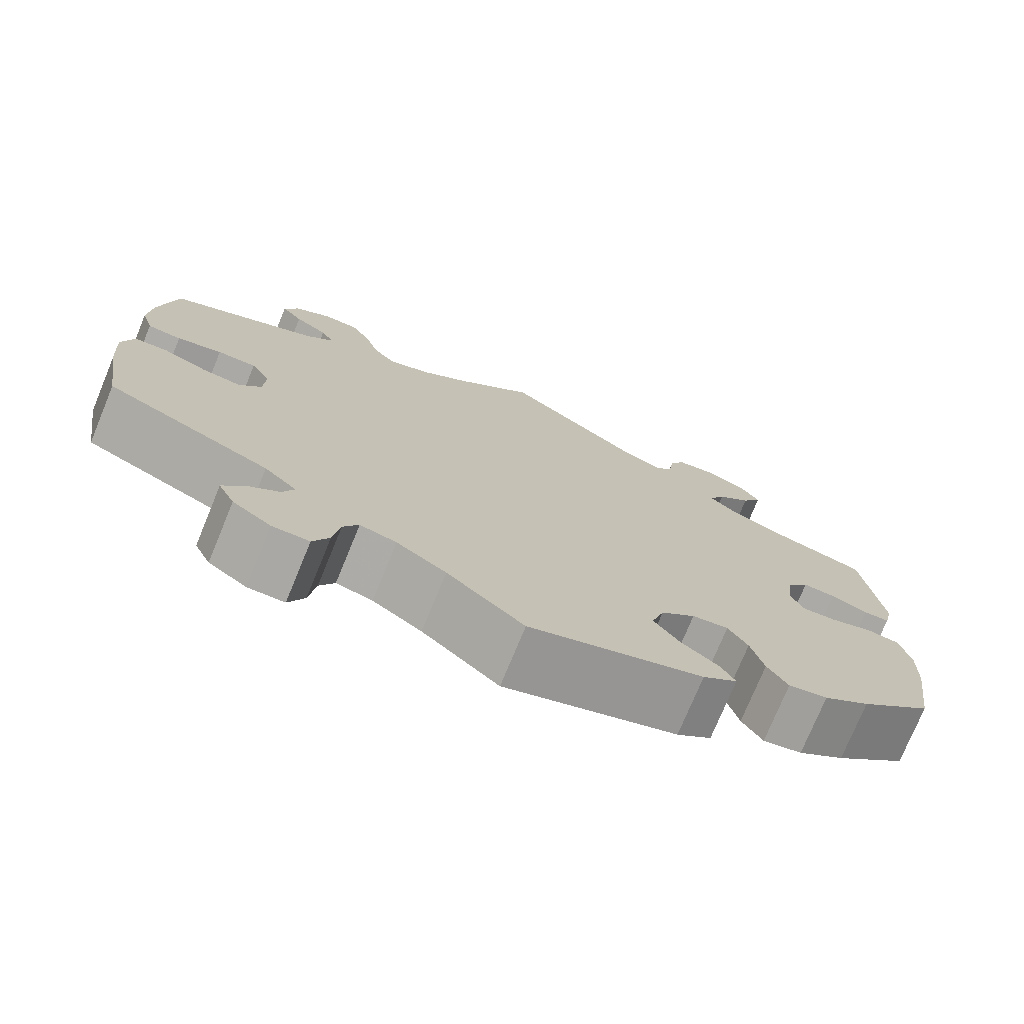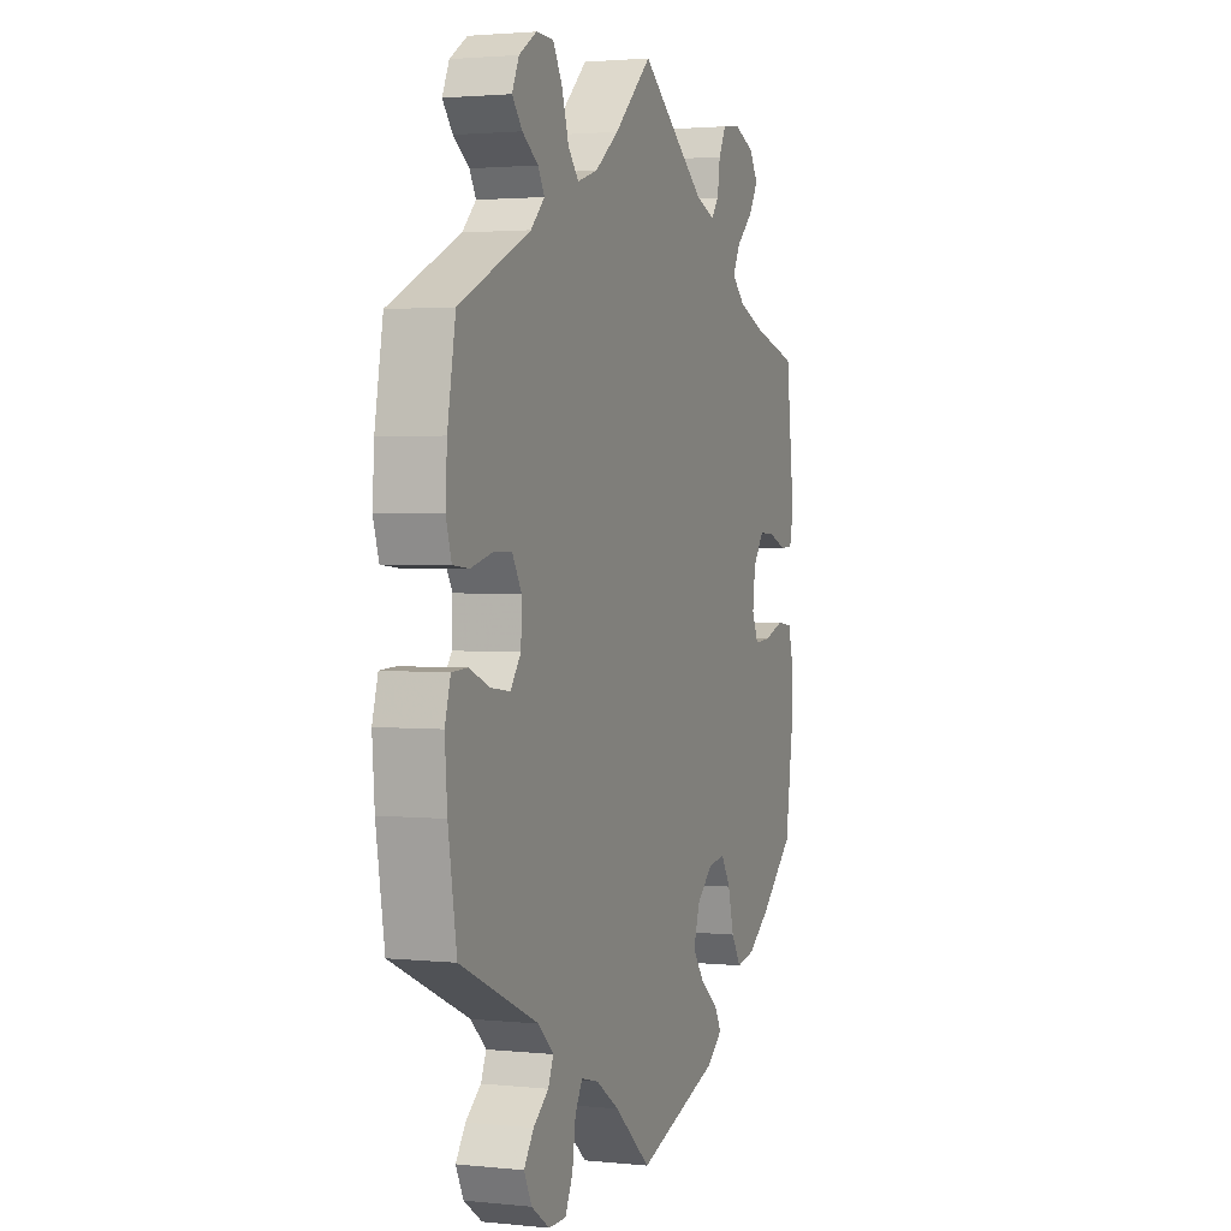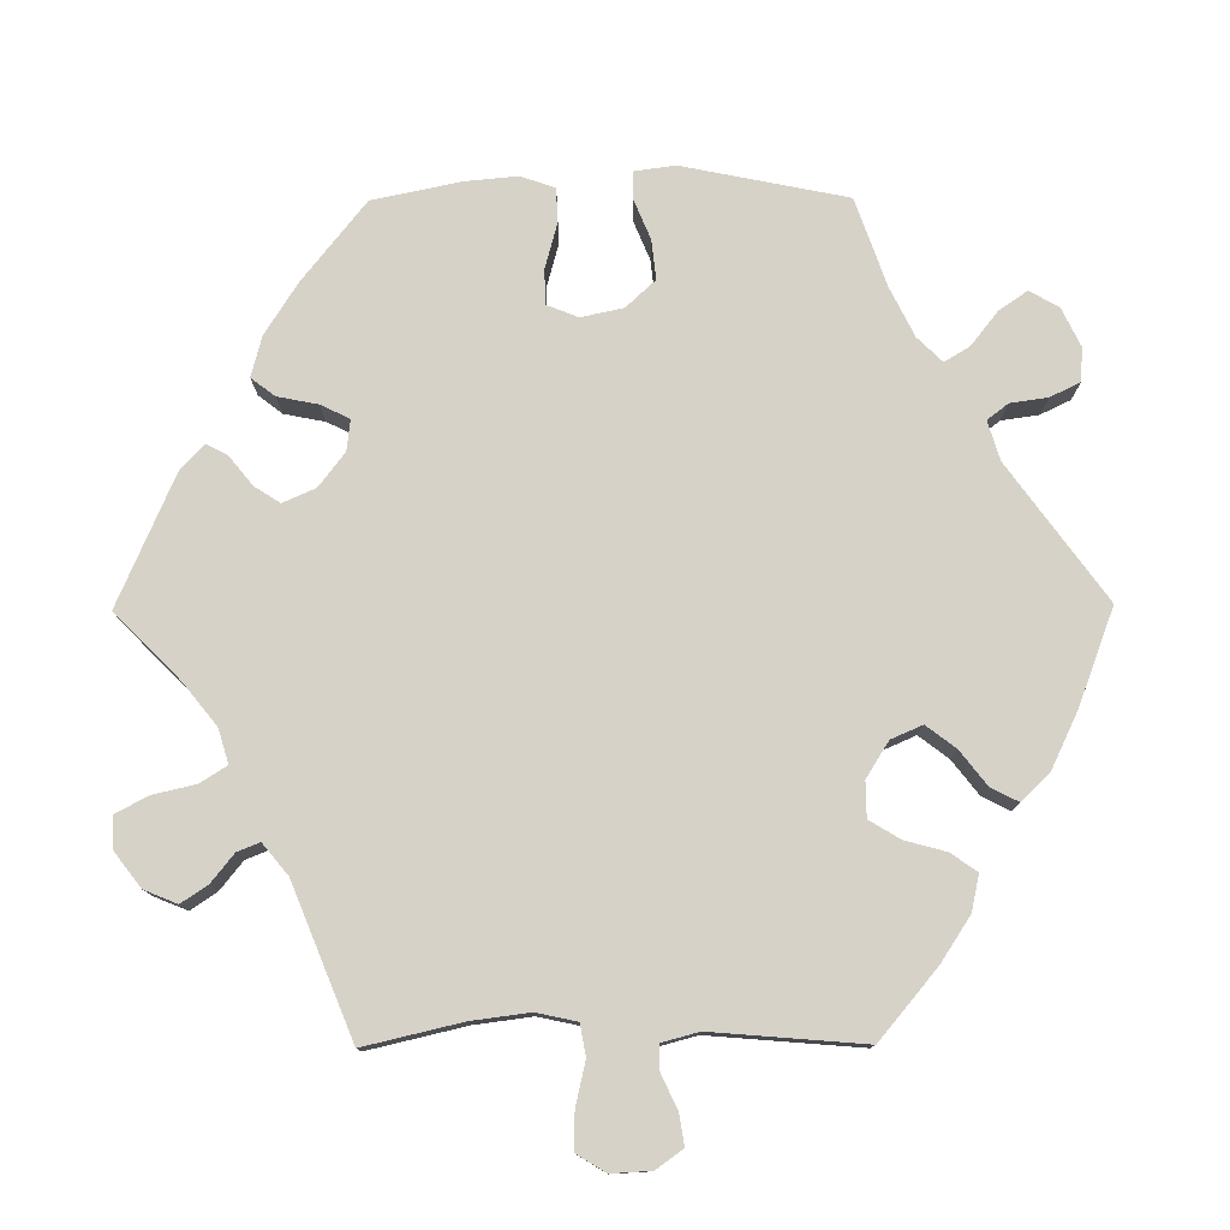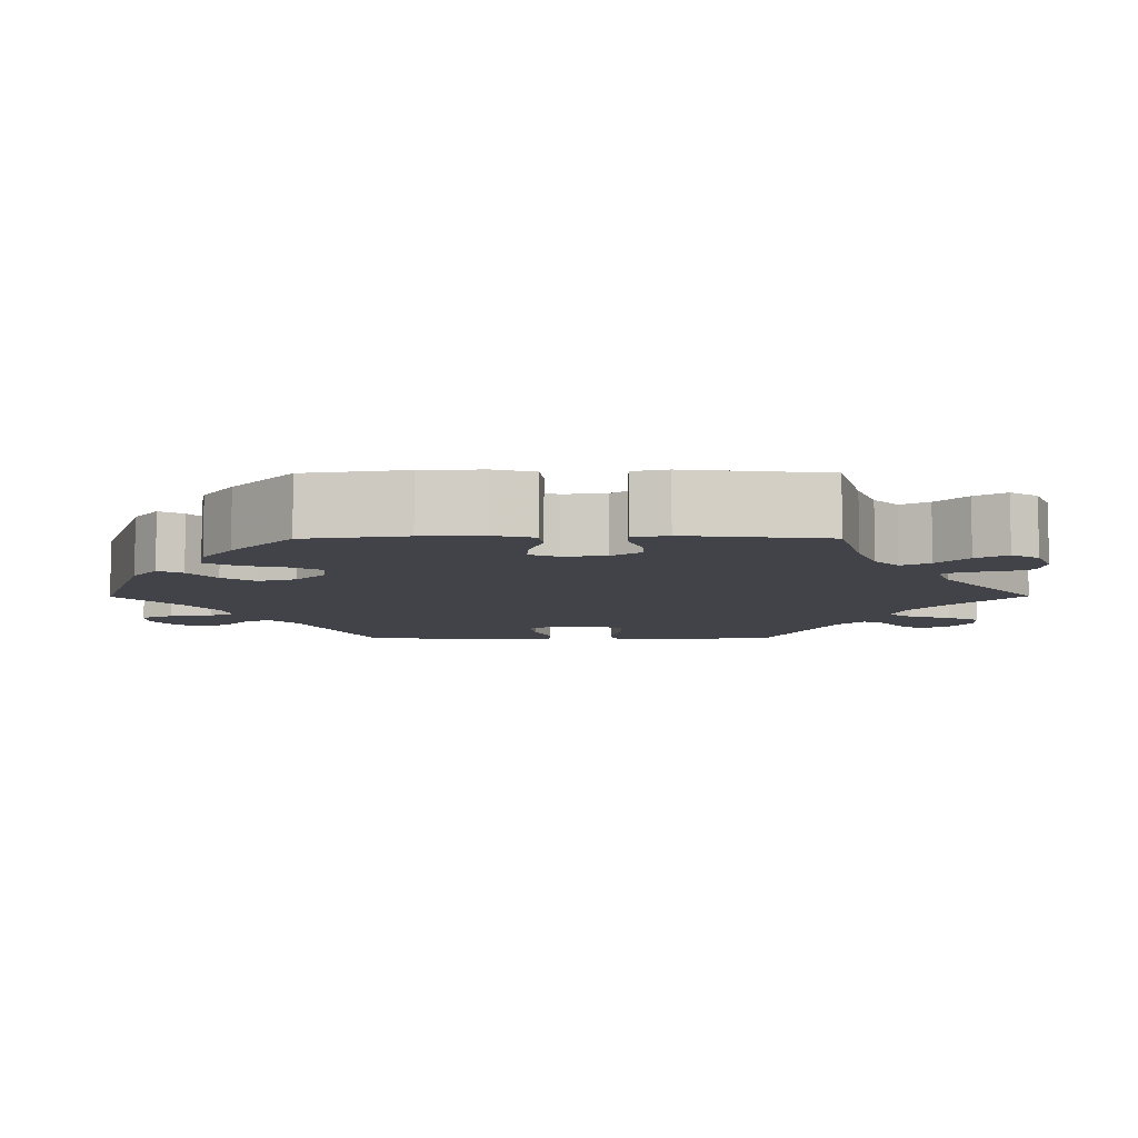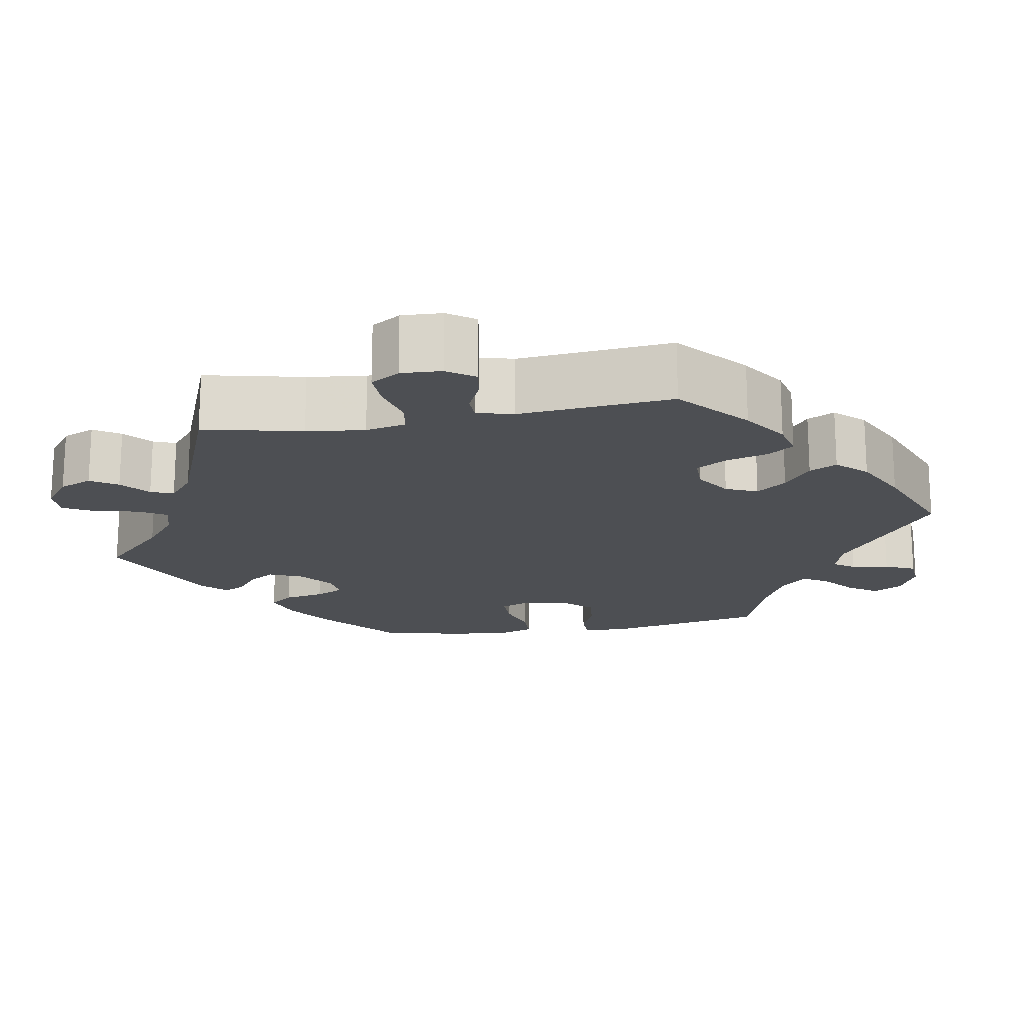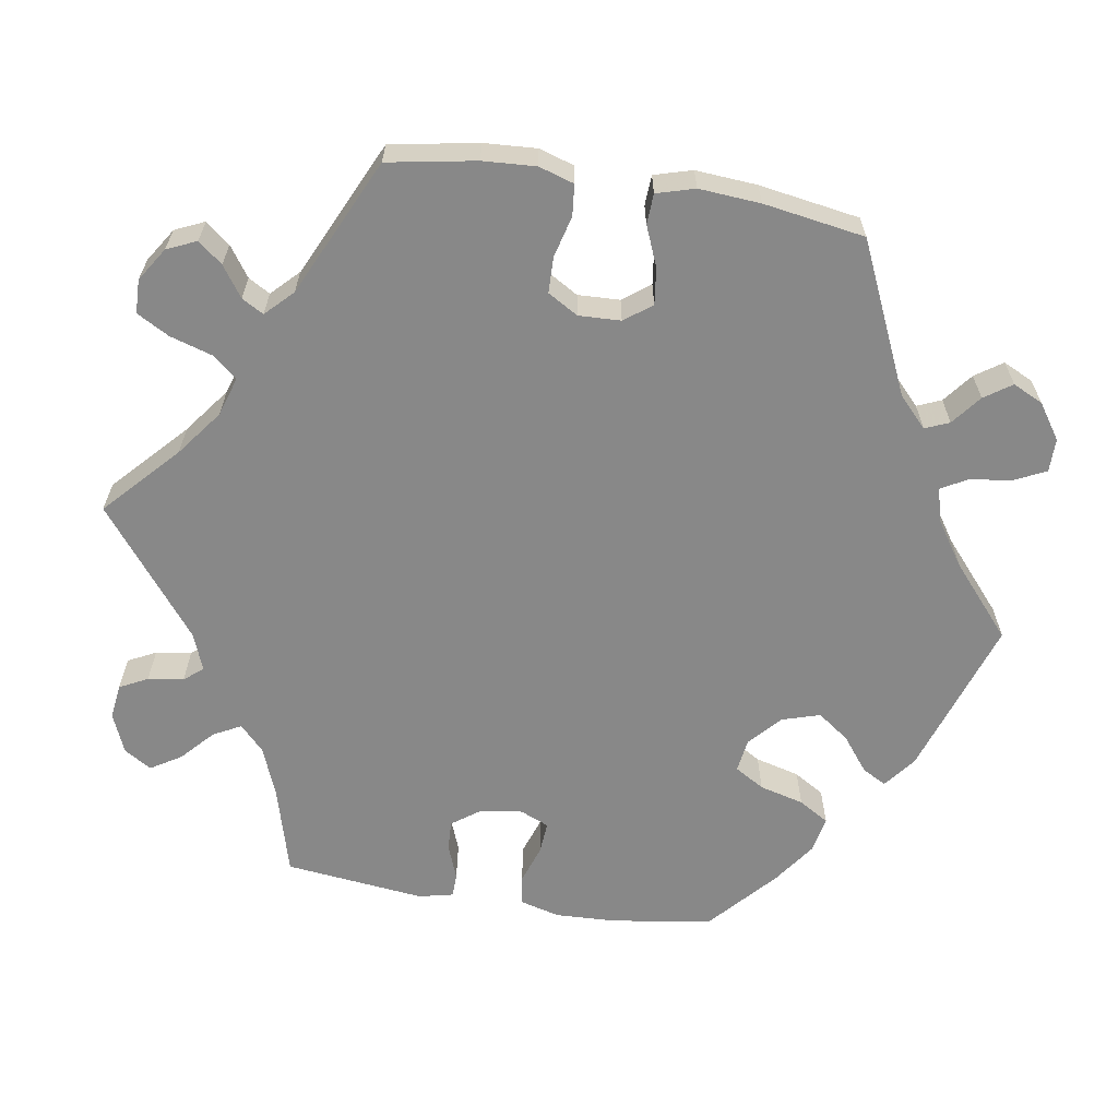
<metadata>
{"format":"obj","ext":"obj","renderer":"f3d","projection":"perspective","resolution":1024,"background":"white","views":[{"elev":-75.2,"azim":157.6,"up":"+Z"},{"elev":2.2,"azim":110.3,"up":"+Z"},{"elev":77.4,"azim":29.6,"up":"+Y"},{"elev":-7.6,"azim":-89.8,"up":"+Y"},{"elev":-17.6,"azim":40.4,"up":"+Y"},{"elev":-62.9,"azim":80.9,"up":"+Y"}]}
</metadata>
<code>
v 0.307 0.07 -0.376
v 0.269 0.07 -0.412
v 0.282 0.07 -0.443
v 0.32 0.07 -0.473
v 0.344 0.07 -0.508
v 0.325 0.07 -0.547
v 0.28 0.07 -0.578
v 0.237 0.07 -0.578
v 0.218 0.07 -0.538
v 0.21 0.07 -0.483
v 0.192 0.07 -0.45
v 0.149 0.07 -0.461
v 0.091 0.07 -0.5
v 0.001 0.07 -0.578
v -0.203 0.07 -0.51
v -0.244 0.07 -0.478
v -0.227 0.07 -0.447
v -0.183 0.07 -0.413
v -0.153 0.07 -0.372
v -0.168 0.07 -0.323
v -0.209 0.07 -0.286
v -0.252 0.07 -0.28
v -0.275 0.07 -0.318
v -0.29 0.07 -0.375
v -0.314 0.07 -0.414
v -0.36 0.07 -0.405
v -0.415 0.07 -0.366
v -0.501 0.07 -0.289
v -0.52 0.07 -0.16
v -0.523 0.07 -0.082
v -0.509 0.07 -0.03
v -0.471 0.07 -0.025
v -0.421 0.07 -0.042
v -0.38 0.07 -0.045
v -0.364 0.07 -0.008
v -0.371 0.07 0.046
v -0.398 0.07 0.083
v -0.437 0.07 0.081
v -0.481 0.07 0.064
v -0.512 0.07 0.065
v -0.522 0.07 0.109
v -0.501 0.07 0.289
v -0.387 0.07 0.32
v -0.323 0.07 0.345
v -0.29 0.07 0.376
v -0.309 0.07 0.412
v -0.35 0.07 0.45
v -0.374 0.07 0.489
v -0.352 0.07 0.524
v -0.301 0.07 0.545
v -0.256 0.07 0.539
v -0.238 0.07 0.503
v -0.231 0.07 0.457
v -0.212 0.07 0.433
v -0.164 0.07 0.451
v -0.001 0.07 0.578
v 0.092 0.07 0.491
v 0.151 0.07 0.446
v 0.201 0.07 0.43
v 0.227 0.07 0.461
v 0.244 0.07 0.516
v 0.267 0.07 0.557
v 0.31 0.07 0.558
v 0.353 0.07 0.53
v 0.37 0.07 0.492
v 0.345 0.07 0.461
v 0.306 0.07 0.434
v 0.29 0.07 0.406
v 0.324 0.07 0.372
v 0.5 0.07 0.289
v 0.52 0.07 0.176
v 0.524 0.07 0.108
v 0.51 0.07 0.063
v 0.47 0.07 0.059
v 0.417 0.07 0.073
v 0.371 0.07 0.072
v 0.348 0.07 0.033
v 0.35 0.07 -0.021
v 0.376 0.07 -0.056
v 0.423 0.07 -0.05
v 0.474 0.07 -0.029
v 0.513 0.07 -0.031
v 0.527 0.07 -0.08
v 0.521 0.07 -0.159
v 0.5 0.07 -0.289
v 0.307 0 -0.376
v 0.269 0 -0.412
v 0.282 0 -0.443
v 0.32 0 -0.473
v 0.344 0 -0.508
v 0.325 0 -0.547
v 0.28 0 -0.578
v 0.237 0 -0.578
v 0.218 0 -0.538
v 0.21 0 -0.483
v 0.192 0 -0.45
v 0.149 0 -0.461
v 0.091 0 -0.5
v 0.001 0 -0.578
v -0.203 0 -0.51
v -0.244 0 -0.478
v -0.227 0 -0.447
v -0.183 0 -0.413
v -0.153 0 -0.372
v -0.168 0 -0.323
v -0.209 0 -0.286
v -0.252 0 -0.28
v -0.275 0 -0.318
v -0.29 0 -0.375
v -0.314 0 -0.414
v -0.36 0 -0.405
v -0.415 0 -0.366
v -0.501 0 -0.289
v -0.52 0 -0.16
v -0.523 0 -0.082
v -0.509 0 -0.03
v -0.471 0 -0.025
v -0.421 0 -0.042
v -0.38 0 -0.045
v -0.364 0 -0.008
v -0.371 0 0.046
v -0.398 0 0.083
v -0.437 0 0.081
v -0.481 0 0.064
v -0.512 0 0.065
v -0.522 0 0.109
v -0.501 0 0.289
v -0.387 0 0.32
v -0.323 0 0.345
v -0.29 0 0.376
v -0.309 0 0.412
v -0.35 0 0.45
v -0.374 0 0.489
v -0.352 0 0.524
v -0.301 0 0.545
v -0.256 0 0.539
v -0.238 0 0.503
v -0.231 0 0.457
v -0.212 0 0.433
v -0.164 0 0.451
v -0.001 0 0.578
v 0.092 0 0.491
v 0.151 0 0.446
v 0.201 0 0.43
v 0.227 0 0.461
v 0.244 0 0.516
v 0.267 0 0.557
v 0.31 0 0.558
v 0.353 0 0.53
v 0.37 0 0.492
v 0.345 0 0.461
v 0.306 0 0.434
v 0.29 0 0.406
v 0.324 0 0.372
v 0.5 0 0.289
v 0.52 0 0.176
v 0.524 0 0.108
v 0.51 0 0.063
v 0.47 0 0.059
v 0.417 0 0.073
v 0.371 0 0.072
v 0.348 0 0.033
v 0.35 0 -0.021
v 0.376 0 -0.056
v 0.423 0 -0.05
v 0.474 0 -0.029
v 0.513 0 -0.031
v 0.527 0 -0.08
v 0.521 0 -0.159
v 0.5 0 -0.289
f 84 85 1
f 83 84 1 2
f 80 81 82 83
f 79 80 83 2
f 78 79 2
f 77 78 2
f 72 73 74 75
f 72 75 76
f 69 70 71 72
f 68 69 72 76
f 64 65 66 67
f 64 67 68
f 63 64 68
f 60 61 62 63
f 59 60 63 68
f 55 56 57
f 54 55 57 58
f 50 51 52 53
f 50 53 54
f 49 50 54
f 46 47 48 49
f 45 46 49 54
f 44 45 54 58
f 40 41 42 43
f 38 39 40 43
f 37 38 43 44
f 36 37 44 58
f 30 31 32 33
f 30 33 34
f 29 30 34
f 28 29 34
f 27 28 34
f 26 27 34 35
f 23 24 25 26
f 22 23 26 35
f 15 16 17 18
f 13 14 15 18
f 12 13 18 19
f 11 12 19 20
f 7 8 9 10
f 7 10 11
f 6 7 11
f 3 4 5 6
f 2 3 6 11
f 77 2 11 20
f 59 68 76 77
f 21 22 35 36
f 36 58 59 77
f 20 21 36 77
f 86 170 169
f 87 86 169 168
f 168 167 166 165
f 87 168 165 164
f 87 164 163
f 87 163 162
f 160 159 158 157
f 161 160 157
f 157 156 155 154
f 161 157 154 153
f 152 151 150 149
f 153 152 149
f 153 149 148
f 148 147 146 145
f 153 148 145 144
f 142 141 140
f 143 142 140 139
f 138 137 136 135
f 139 138 135
f 139 135 134
f 134 133 132 131
f 139 134 131 130
f 143 139 130 129
f 128 127 126 125
f 128 125 124 123
f 129 128 123 122
f 143 129 122 121
f 118 117 116 115
f 119 118 115
f 119 115 114
f 119 114 113
f 119 113 112
f 120 119 112 111
f 111 110 109 108
f 120 111 108 107
f 103 102 101 100
f 103 100 99 98
f 104 103 98 97
f 105 104 97 96
f 95 94 93 92
f 96 95 92
f 96 92 91
f 91 90 89 88
f 96 91 88 87
f 105 96 87 162
f 162 161 153 144
f 121 120 107 106
f 162 144 143 121
f 162 121 106 105
f 1 86 87 2
f 2 87 88 3
f 3 88 89 4
f 4 89 90 5
f 5 90 91 6
f 6 91 92 7
f 7 92 93 8
f 8 93 94 9
f 9 94 95 10
f 10 95 96 11
f 11 96 97 12
f 12 97 98 13
f 13 98 99 14
f 14 99 100 15
f 15 100 101 16
f 16 101 102 17
f 17 102 103 18
f 18 103 104 19
f 19 104 105 20
f 20 105 106 21
f 21 106 107 22
f 22 107 108 23
f 23 108 109 24
f 24 109 110 25
f 25 110 111 26
f 26 111 112 27
f 27 112 113 28
f 28 113 114 29
f 29 114 115 30
f 30 115 116 31
f 31 116 117 32
f 32 117 118 33
f 33 118 119 34
f 34 119 120 35
f 35 120 121 36
f 36 121 122 37
f 37 122 123 38
f 38 123 124 39
f 39 124 125 40
f 40 125 126 41
f 41 126 127 42
f 42 127 128 43
f 43 128 129 44
f 44 129 130 45
f 45 130 131 46
f 46 131 132 47
f 47 132 133 48
f 48 133 134 49
f 49 134 135 50
f 50 135 136 51
f 51 136 137 52
f 52 137 138 53
f 53 138 139 54
f 54 139 140 55
f 55 140 141 56
f 56 141 142 57
f 57 142 143 58
f 58 143 144 59
f 59 144 145 60
f 60 145 146 61
f 61 146 147 62
f 62 147 148 63
f 63 148 149 64
f 64 149 150 65
f 65 150 151 66
f 66 151 152 67
f 67 152 153 68
f 68 153 154 69
f 69 154 155 70
f 70 155 156 71
f 71 156 157 72
f 72 157 158 73
f 73 158 159 74
f 74 159 160 75
f 75 160 161 76
f 76 161 162 77
f 77 162 163 78
f 78 163 164 79
f 79 164 165 80
f 80 165 166 81
f 81 166 167 82
f 82 167 168 83
f 83 168 169 84
f 84 169 170 85
f 85 170 86 1

</code>
